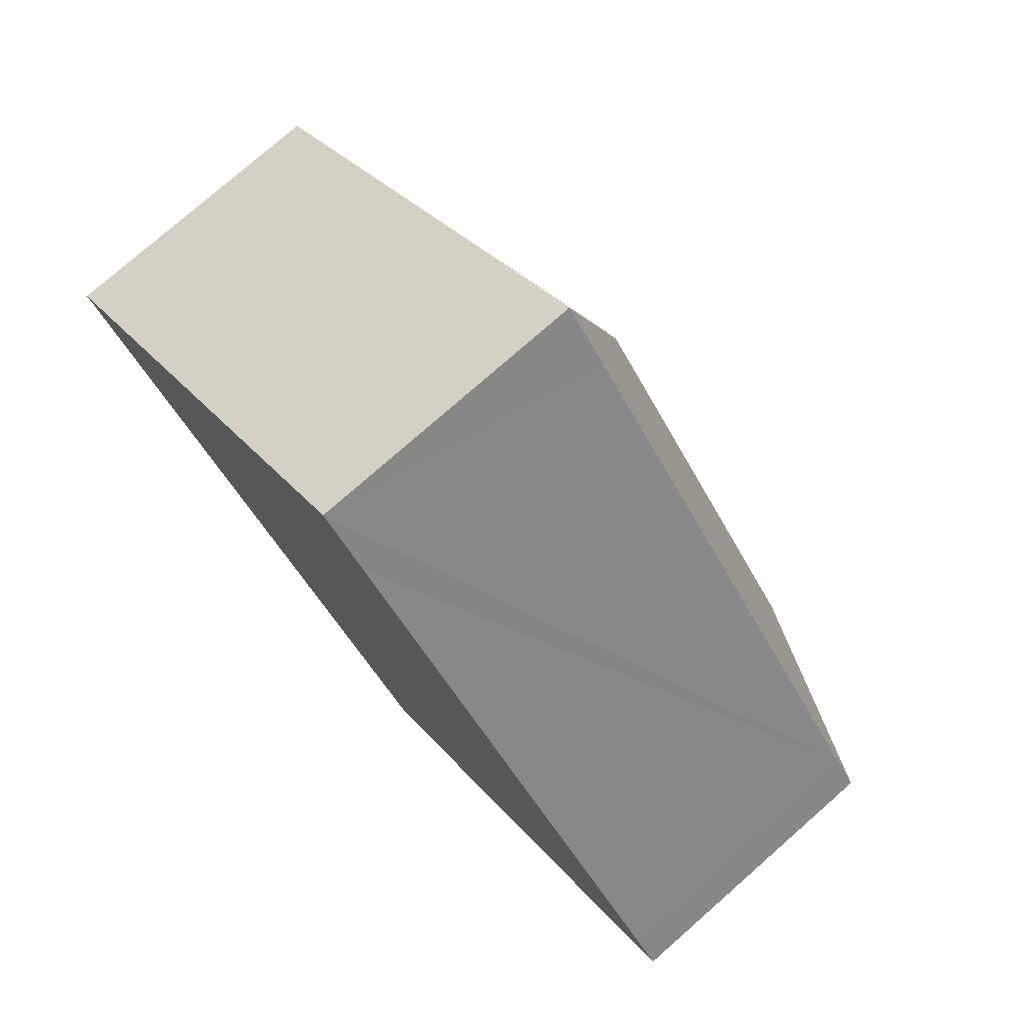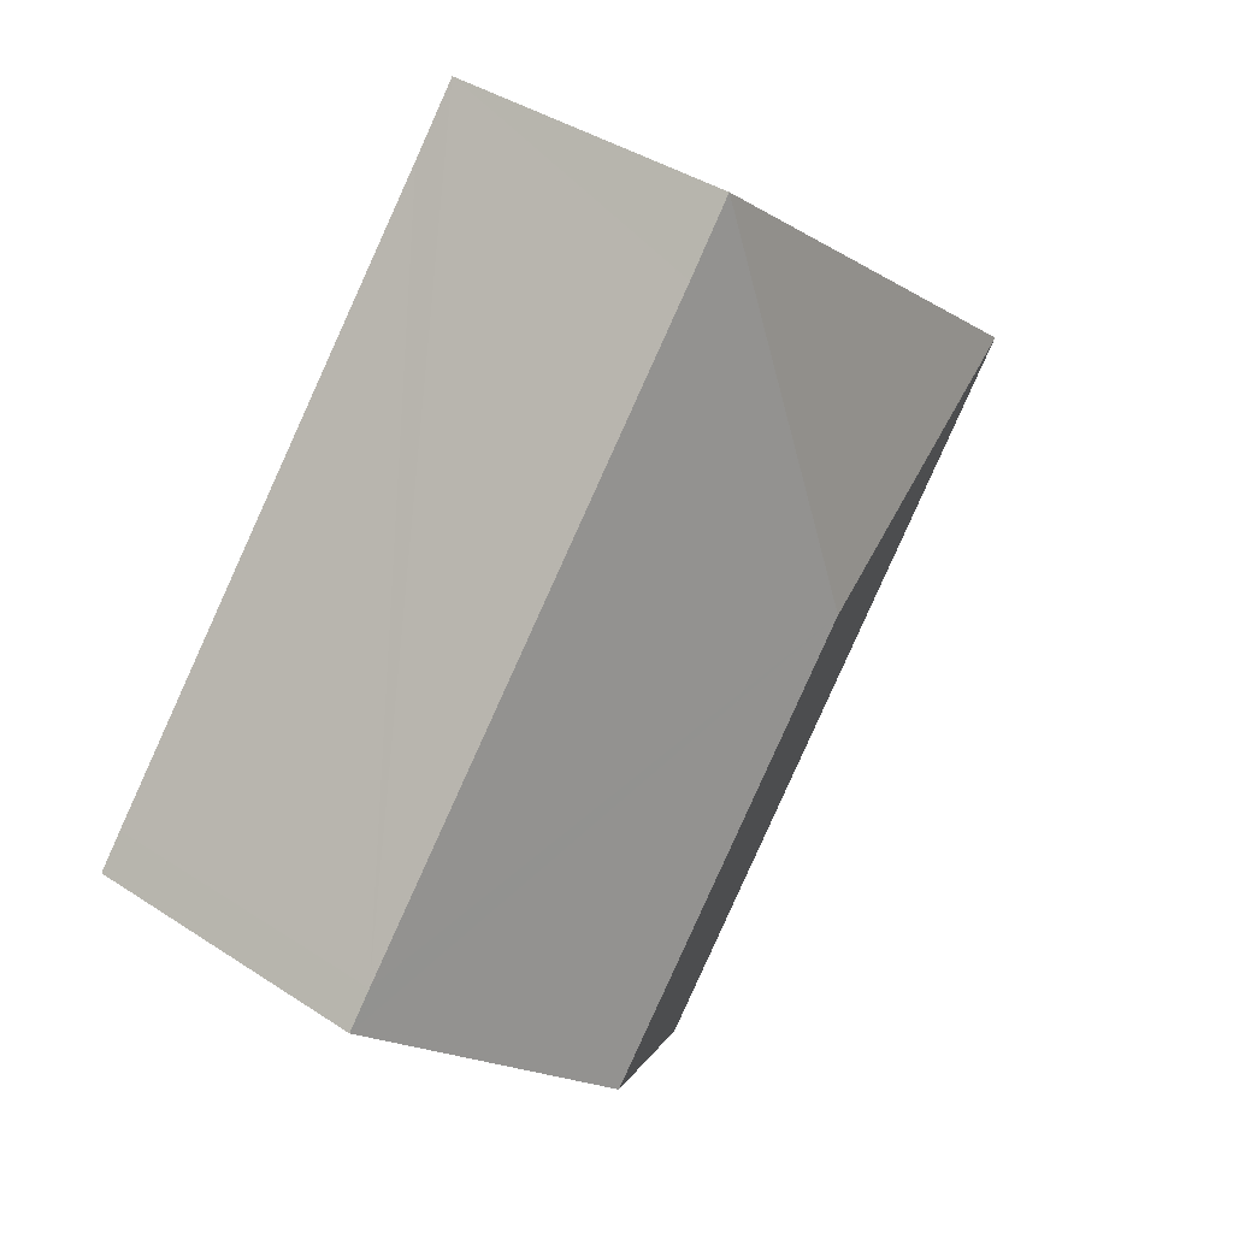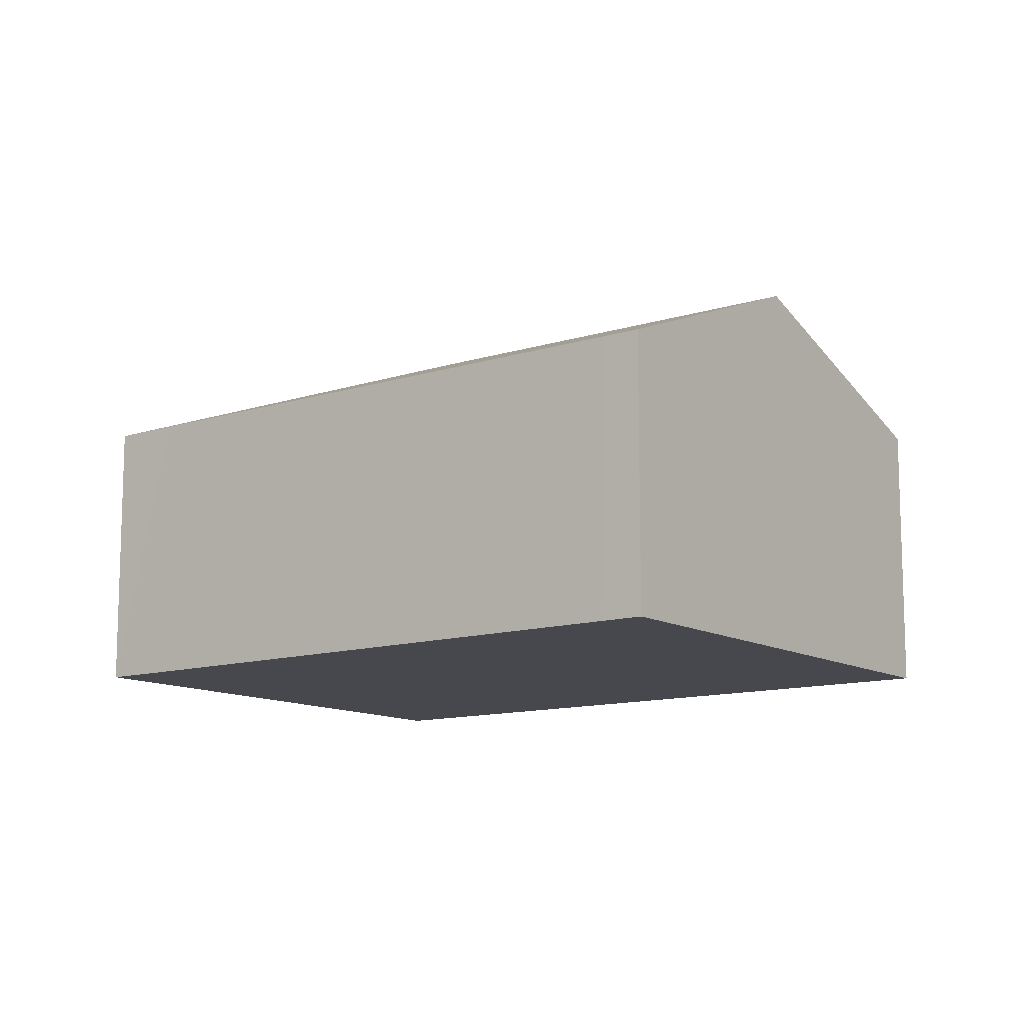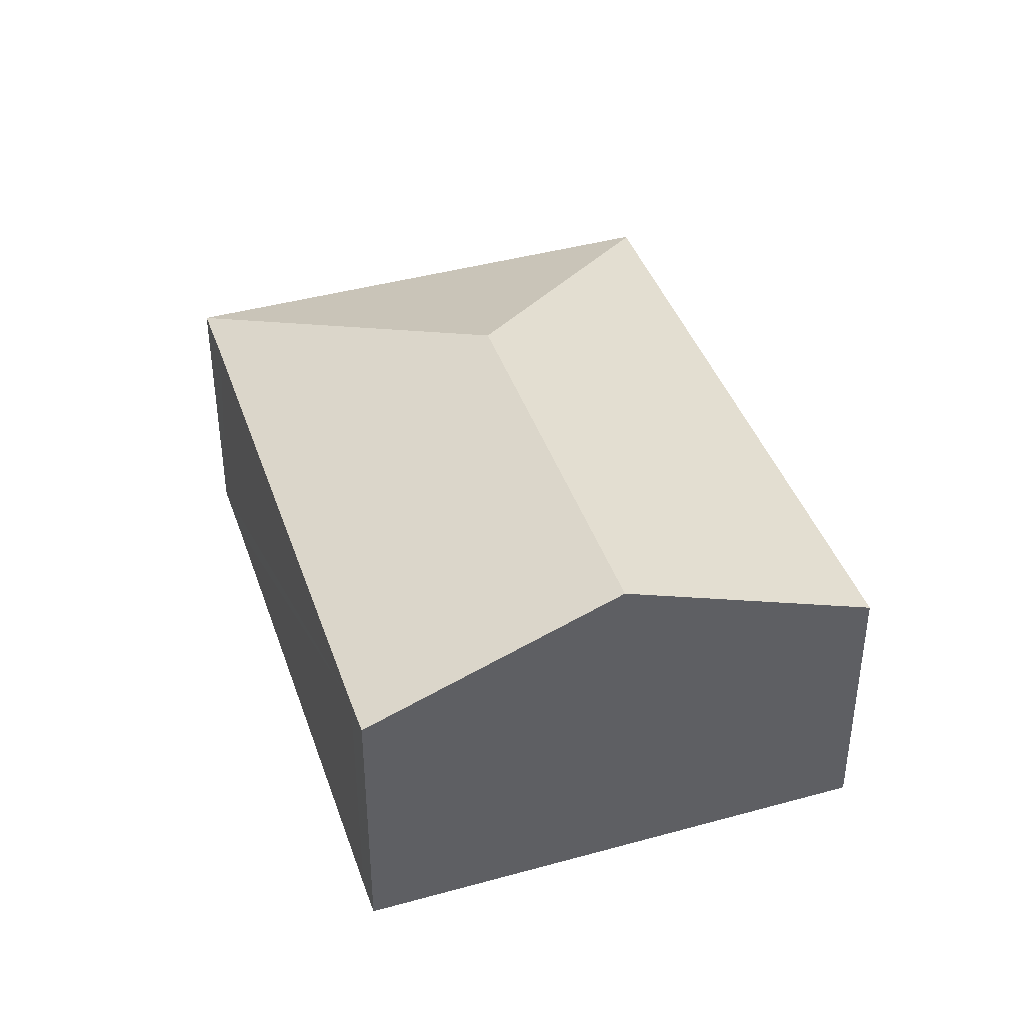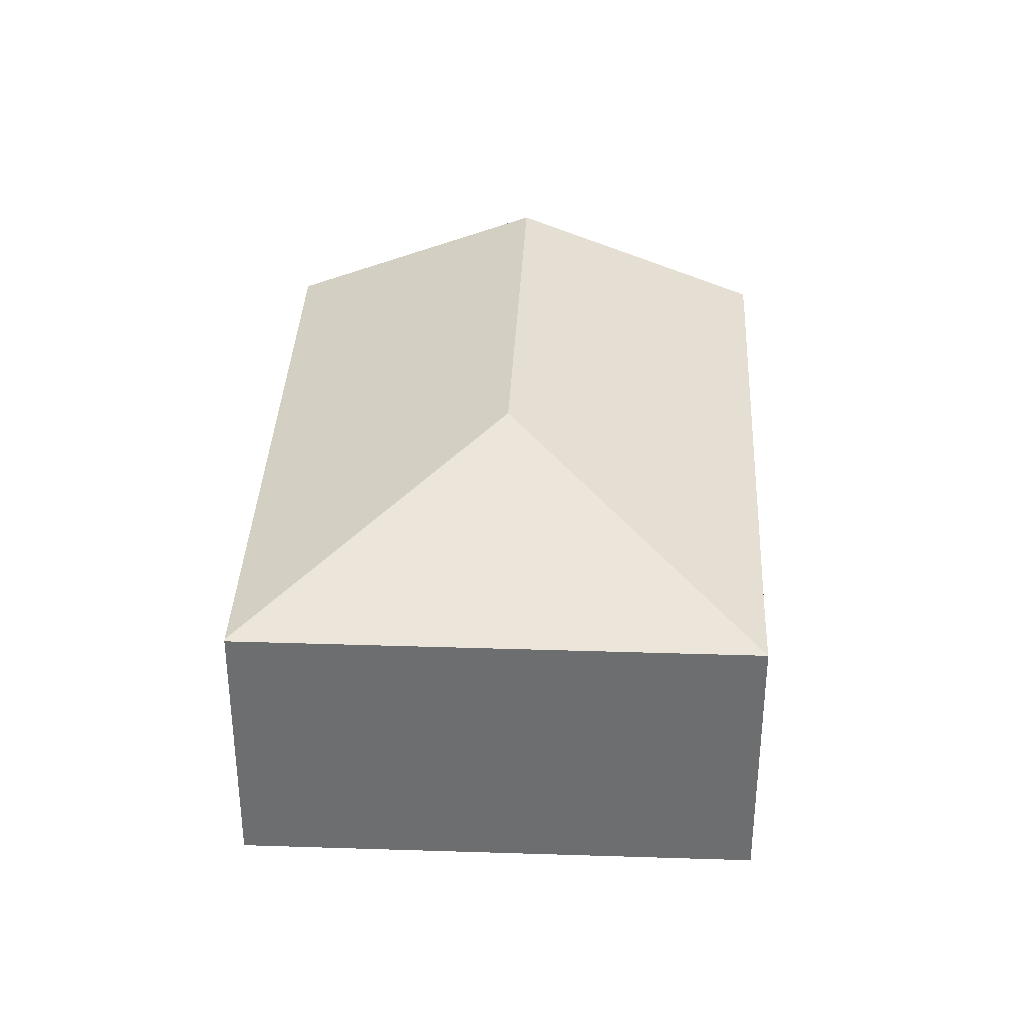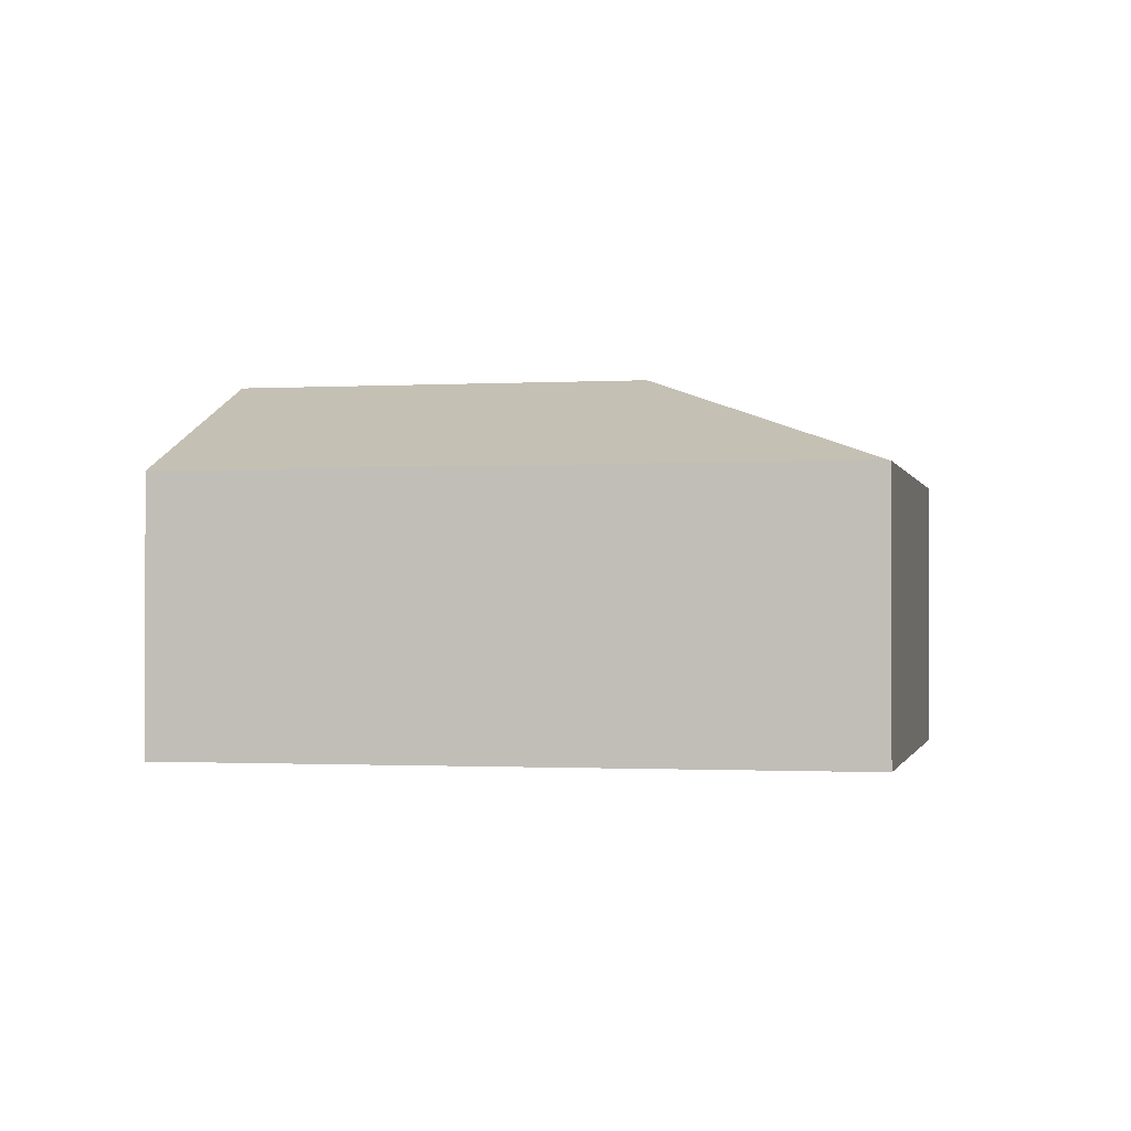
<metadata>
{"format":"obj","ext":"obj","renderer":"f3d","projection":"perspective","resolution":1024,"background":"white","views":[{"elev":76.9,"azim":48.7,"up":"+Z"},{"elev":39.6,"azim":129.2,"up":"+Z"},{"elev":-11.9,"azim":86.4,"up":"+Y"},{"elev":41.4,"azim":121.2,"up":"+Y"},{"elev":35.6,"azim":-37.8,"up":"+Y"},{"elev":-0.9,"azim":-118.2,"up":"+Y"}]}
</metadata>
<code>
v  4.438 2.707 2.829
v  3.692 3.689 -0.31
v  3.983 2.704 3.368
v  8.219 2.704 -1.558
v  8.463 2.705 -1.847
v  6.464 3.689 -3.537
v  0.014 2.712 -0.017
v  4.438 2.692 -5.25
v  0 2.704 1.656e-16
v  4.438 3.215e-16 -5.25
v  0.014 1.041e-18 -0.017
v  0 0 0
v  3.983 -2.062e-16 3.368
v  4.438 -1.732e-16 2.829
v  8.219 9.54e-17 -1.558
v  8.463 1.131e-16 -1.847
v  6.464 2.166e-16 -3.537
g defaultobject
f 1 2 3
f 2 1 4
f 2 4 5
f 2 5 6
f 7 6 8
f 6 7 2
f 9 2 7
f 2 9 3
f 10 7 8
f 7 10 11
f 7 11 9
f 9 11 12
f 12 3 9
f 3 12 13
f 13 1 3
f 1 13 4
f 4 13 14
f 4 14 15
f 4 15 5
f 5 15 16
f 6 10 8
f 10 6 5
f 10 5 17
f 17 5 16
f 11 13 12
f 13 11 10
f 13 10 14
f 14 10 15
f 15 10 17
f 15 17 16

</code>
